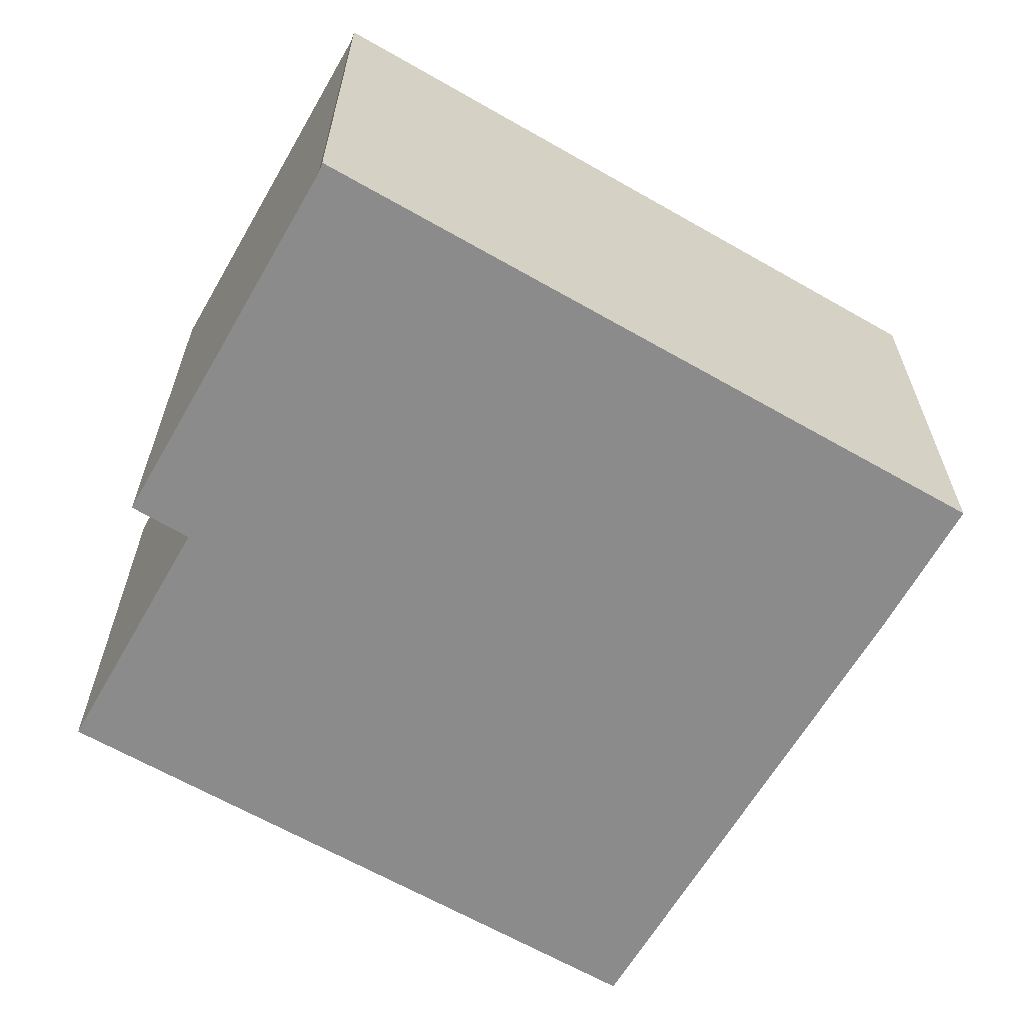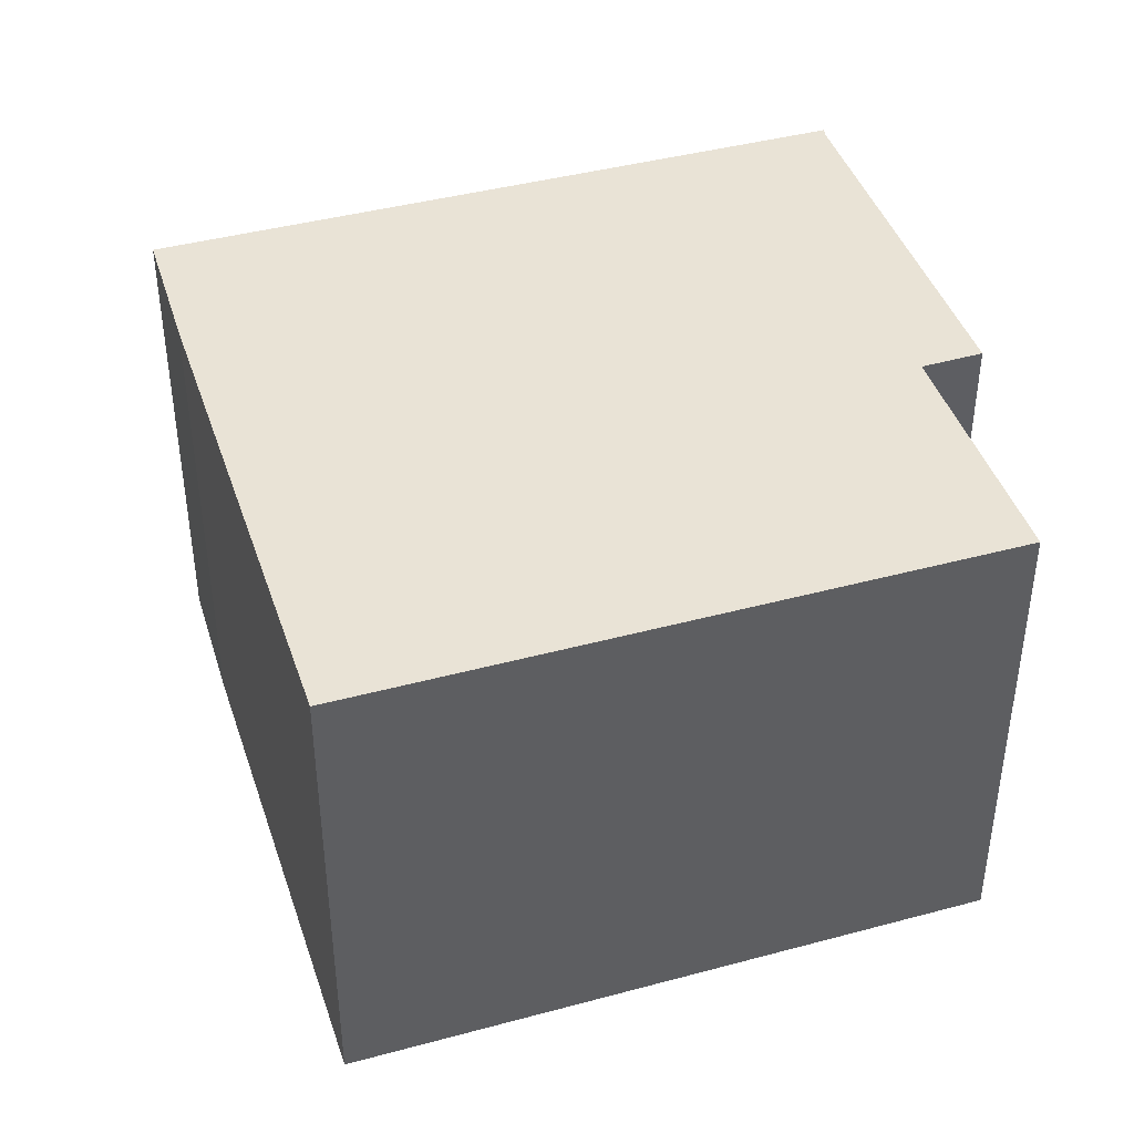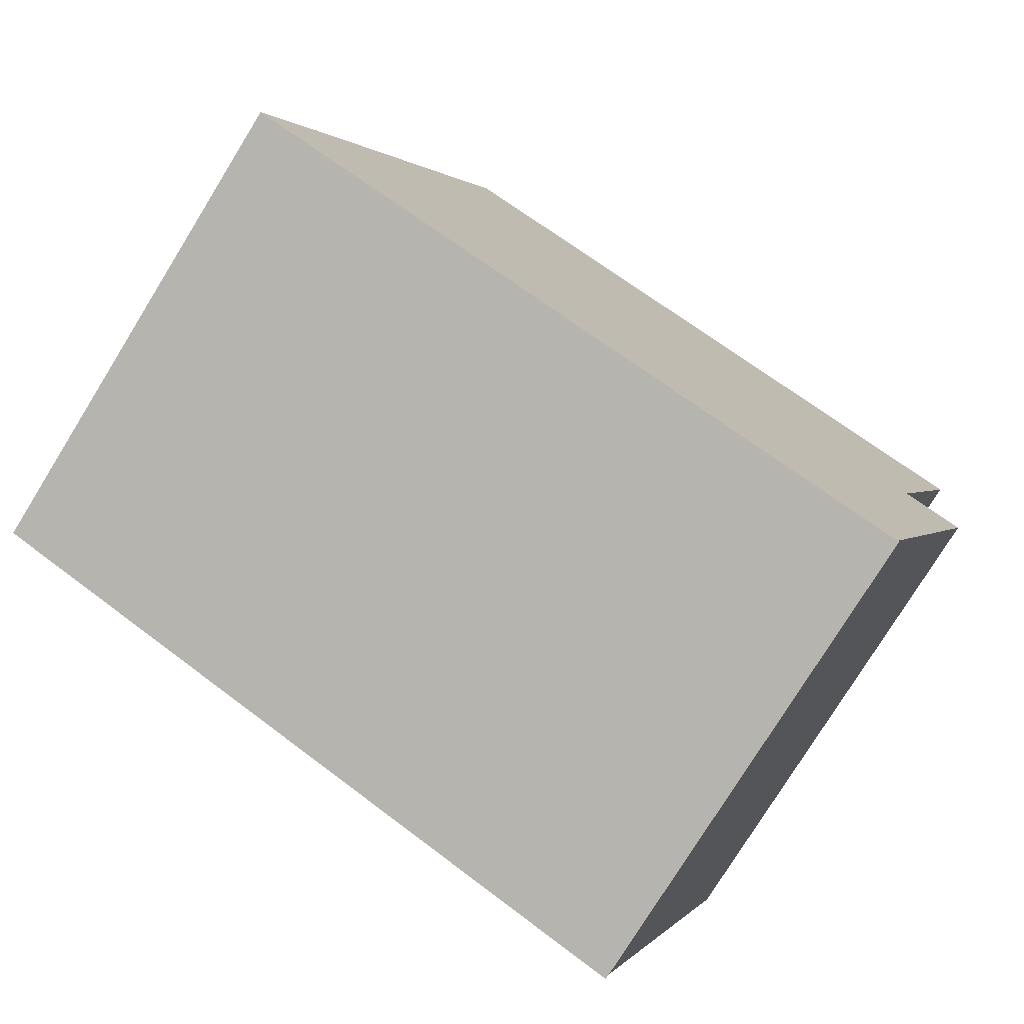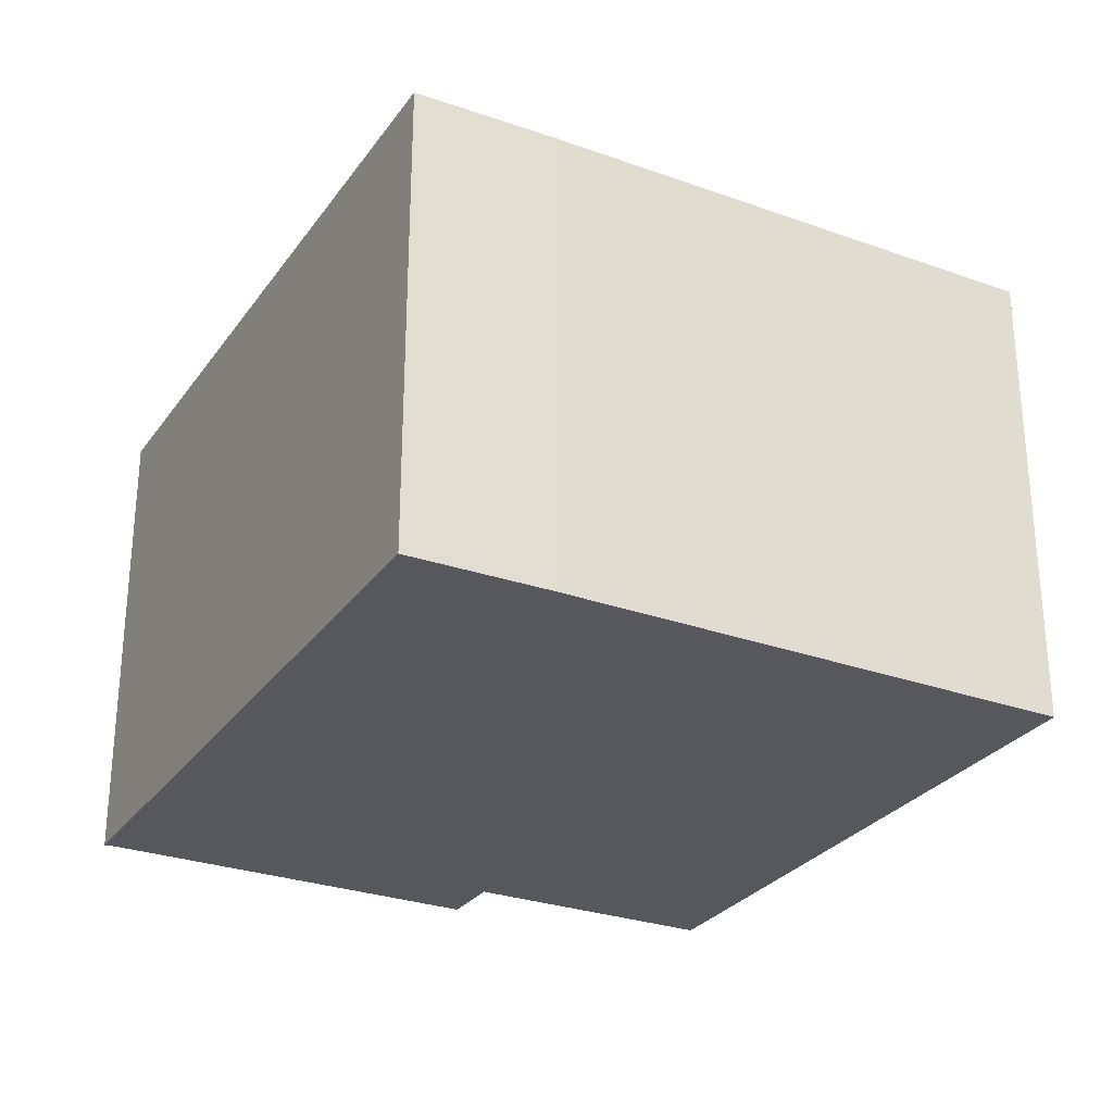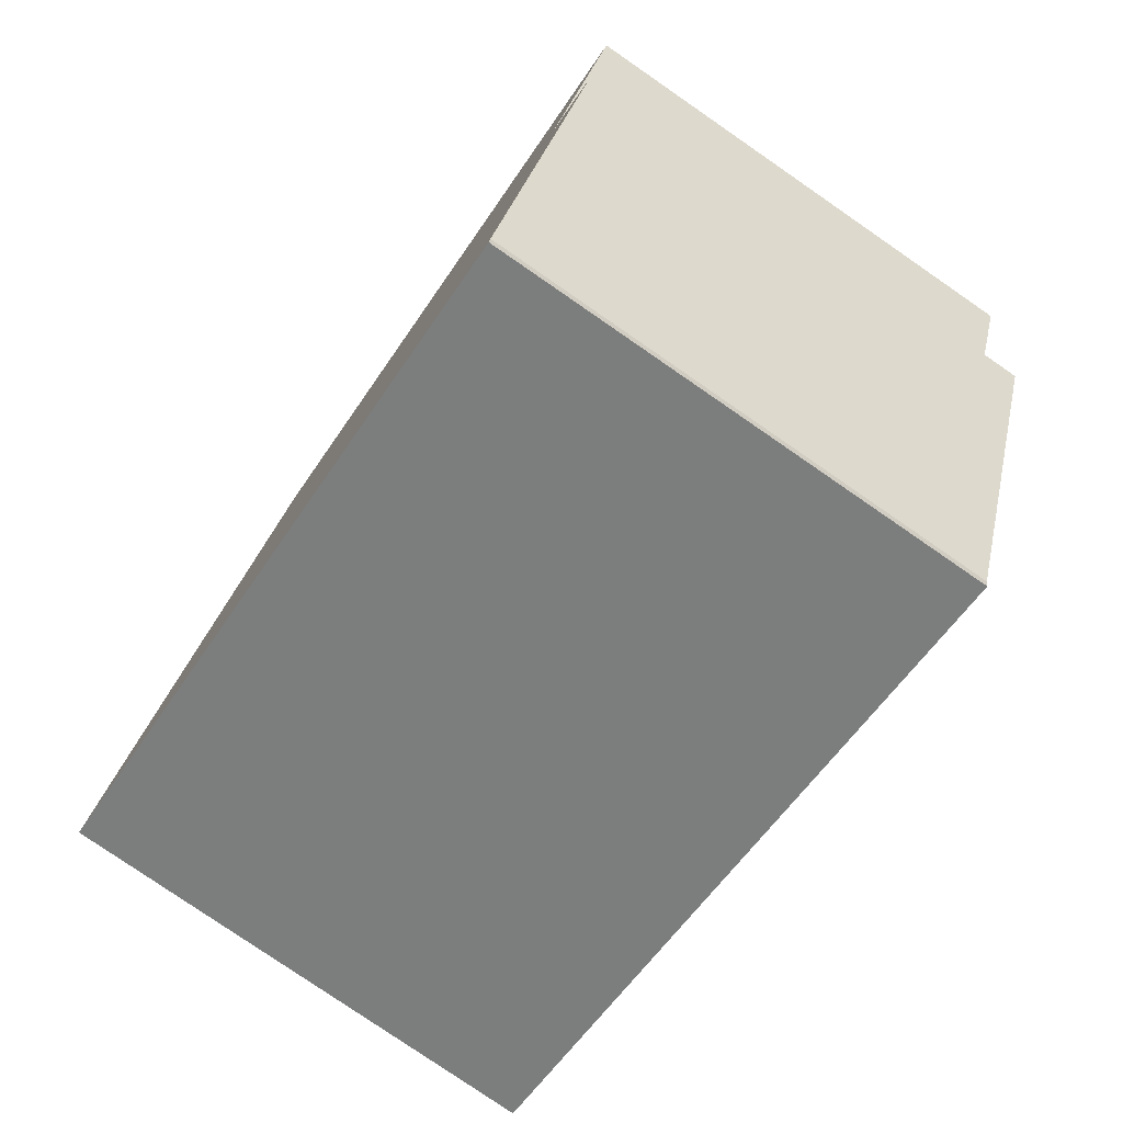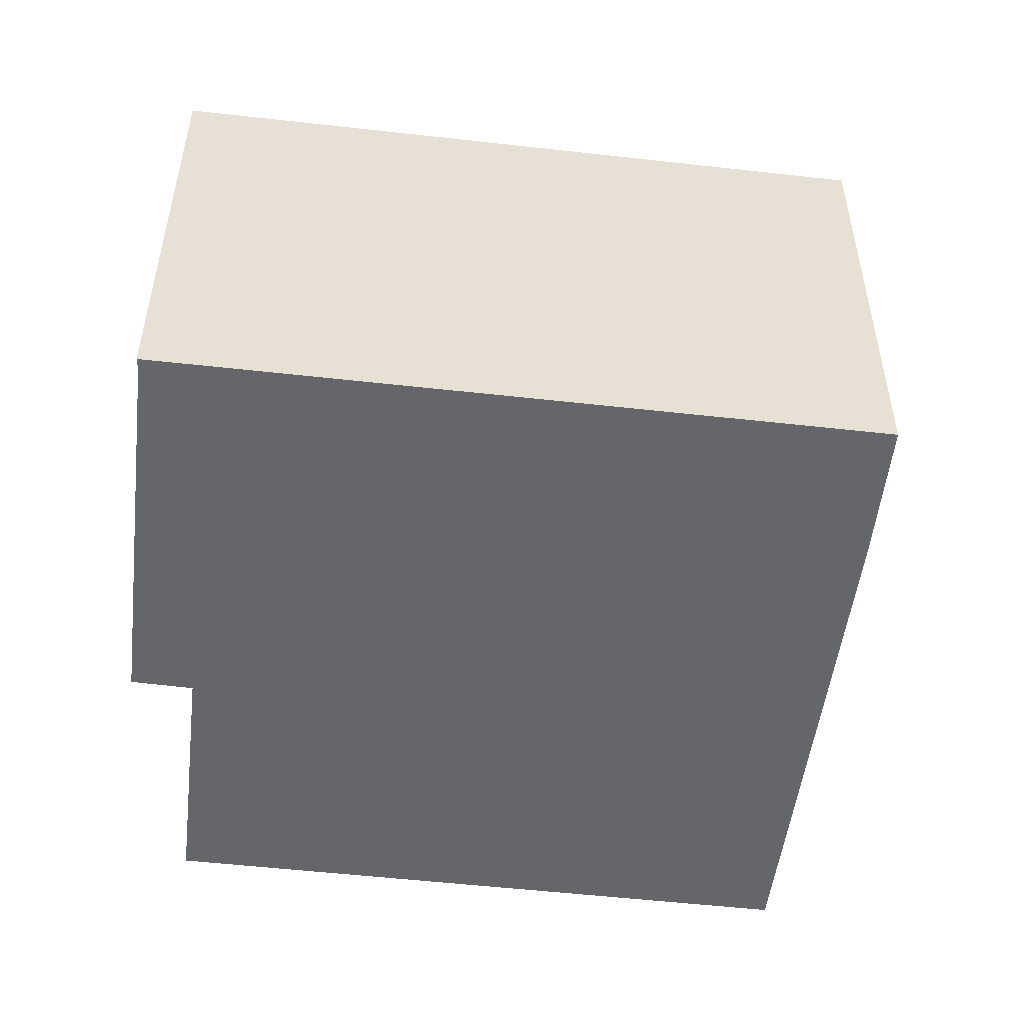
<metadata>
{"format":"obj","ext":"obj","renderer":"f3d","projection":"perspective","resolution":1024,"background":"white","views":[{"elev":-63.9,"azim":171.1,"up":"+Y"},{"elev":42.2,"azim":3.4,"up":"+Y"},{"elev":-77.3,"azim":-31.7,"up":"+Z"},{"elev":-28.5,"azim":-97.1,"up":"+Y"},{"elev":-78.8,"azim":55.4,"up":"+Z"},{"elev":-51.7,"azim":-165.8,"up":"+Y"}]}
</metadata>
<code>
v  0 11.93 7.303e-16
v  16.85 11.93 -6.238
v  16.79 11.93 -6.5
v  20.4 11.93 3.031
v  18.94 11.93 3.632
v  21.24 11.93 9.729
v  14.9 11.93 12.21
v  1.23 11.93 3.34
v  6.016 11.93 15.56
v  6.056 11.93 15.66
v  6.056 -9.59e-16 15.66
v  14.9 -7.475e-16 12.21
v  21.24 -5.957e-16 9.729
v  18.94 -2.224e-16 3.632
v  20.4 -1.856e-16 3.031
v  16.85 3.82e-16 -6.238
v  16.79 3.98e-16 -6.5
v  0 0 0
v  6.016 -9.528e-16 15.56
v  1.23 -2.045e-16 3.34
g defaultobject
f 1 2 3
f 2 1 4
f 4 1 5
f 5 1 6
f 6 1 7
f 7 1 8
f 7 8 9
f 7 9 10
f 11 7 10
f 7 11 6
f 6 11 12
f 6 12 13
f 14 4 5
f 4 14 15
f 13 5 6
f 5 13 14
f 15 2 4
f 2 15 16
f 16 3 2
f 3 16 17
f 17 1 3
f 1 17 18
f 9 11 10
f 11 9 8
f 11 8 19
f 19 8 20
f 18 8 1
f 8 18 20
f 16 18 17
f 18 16 15
f 18 15 20
f 20 15 14
f 20 14 19
f 19 14 13
f 19 13 12
f 19 12 11

</code>
